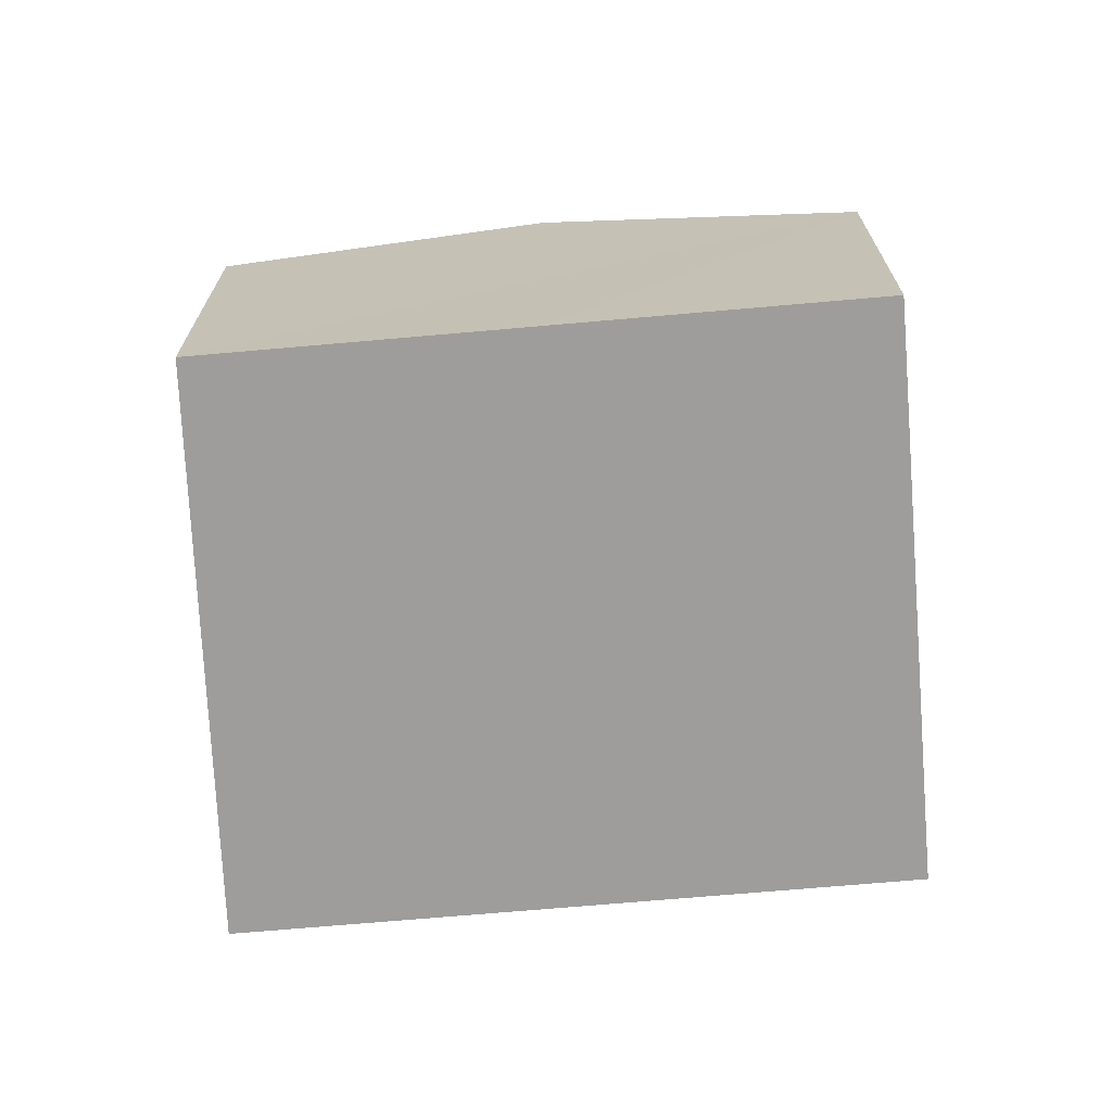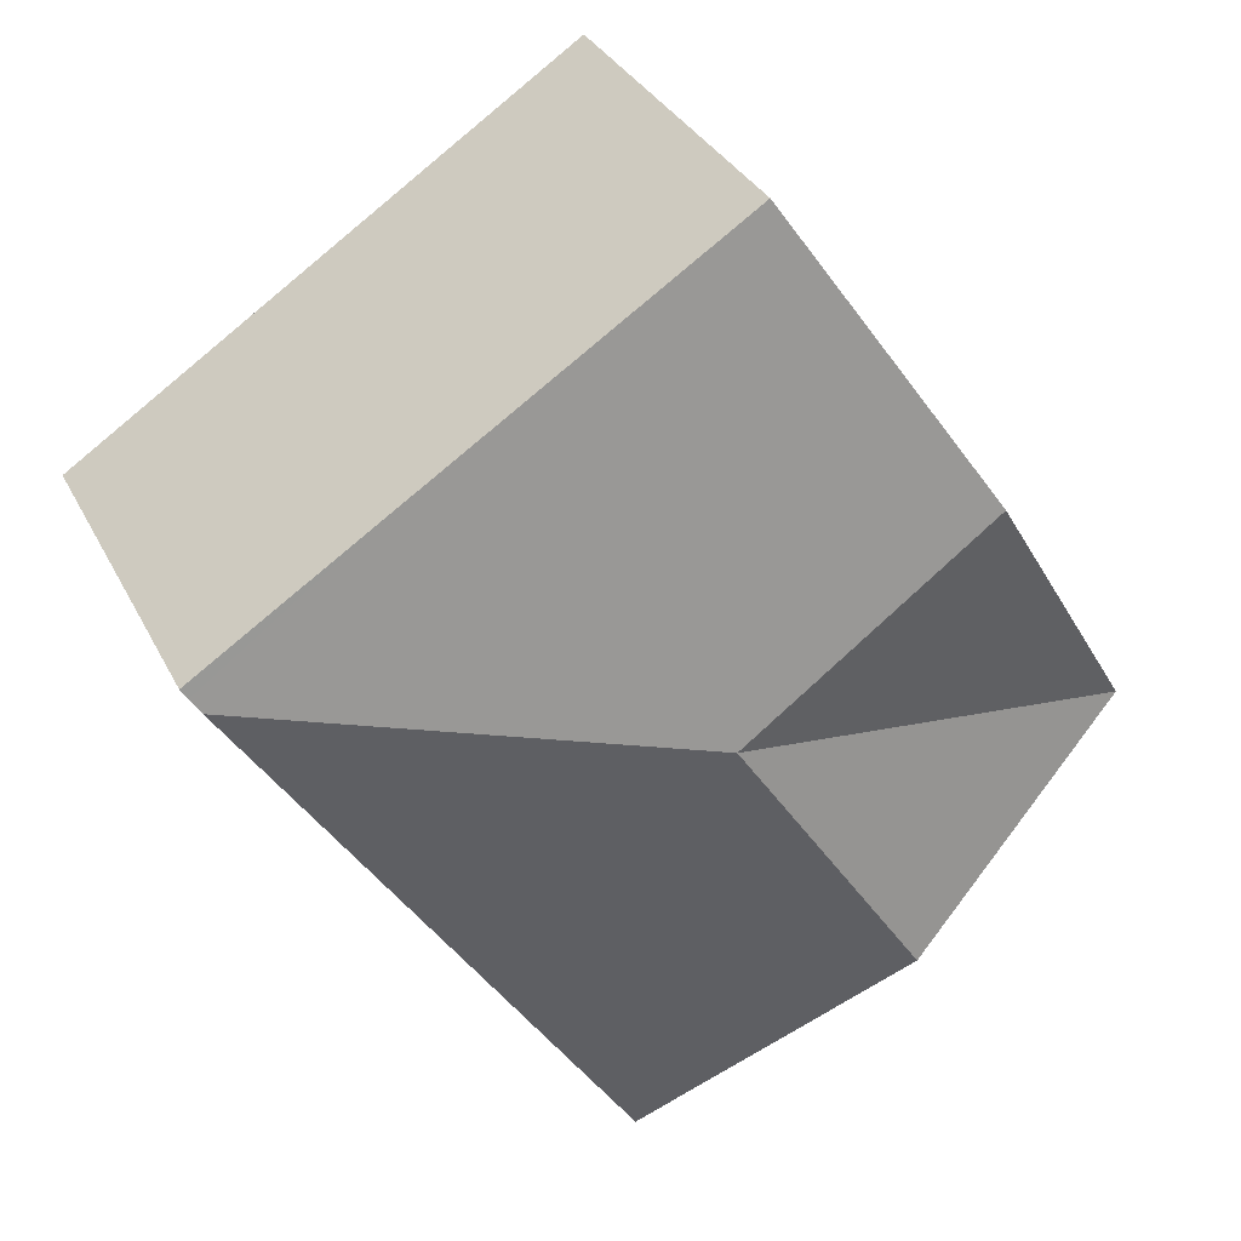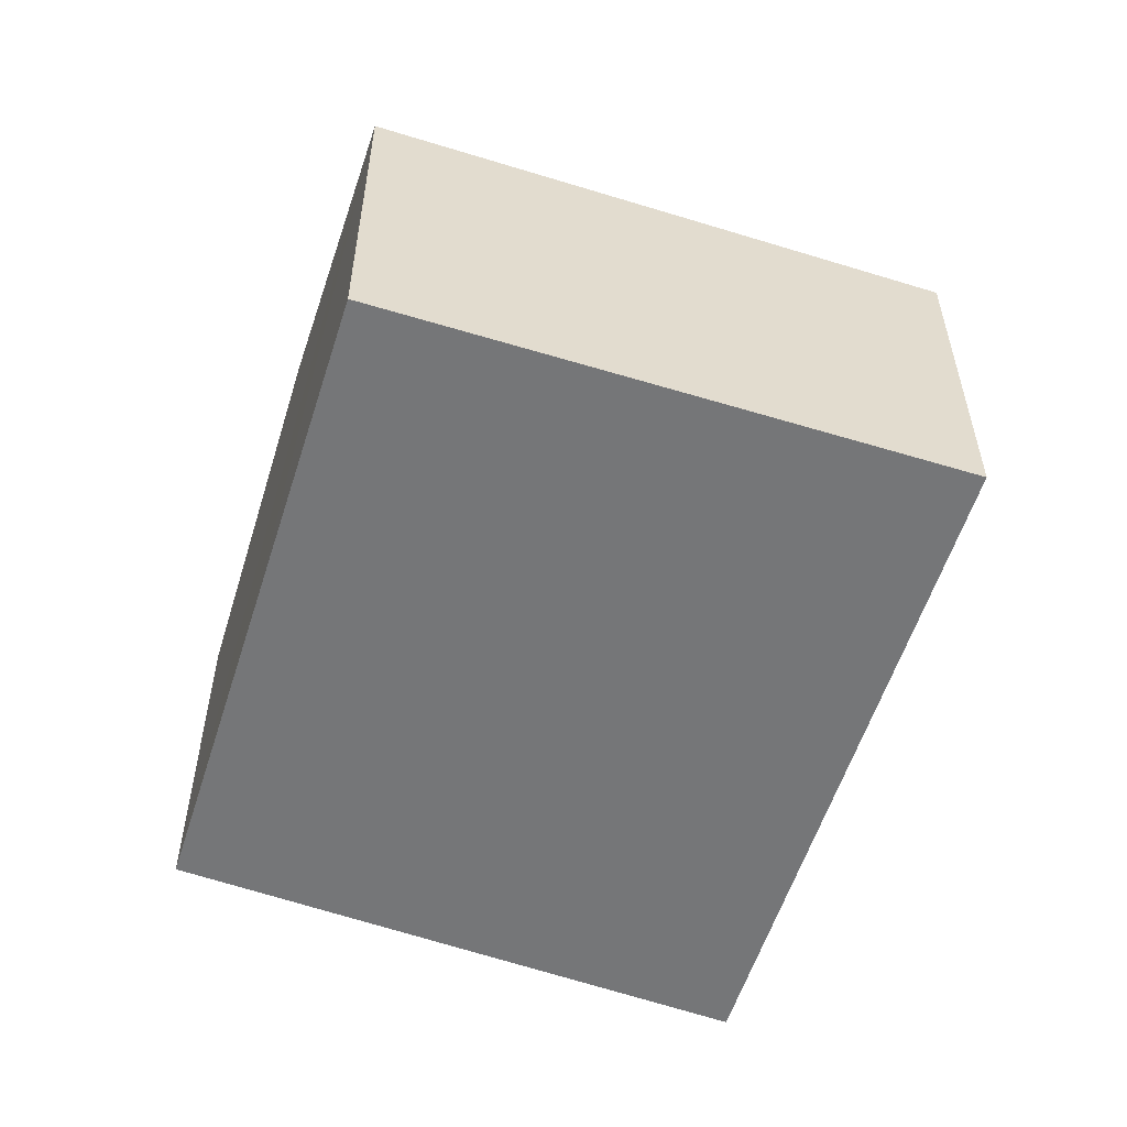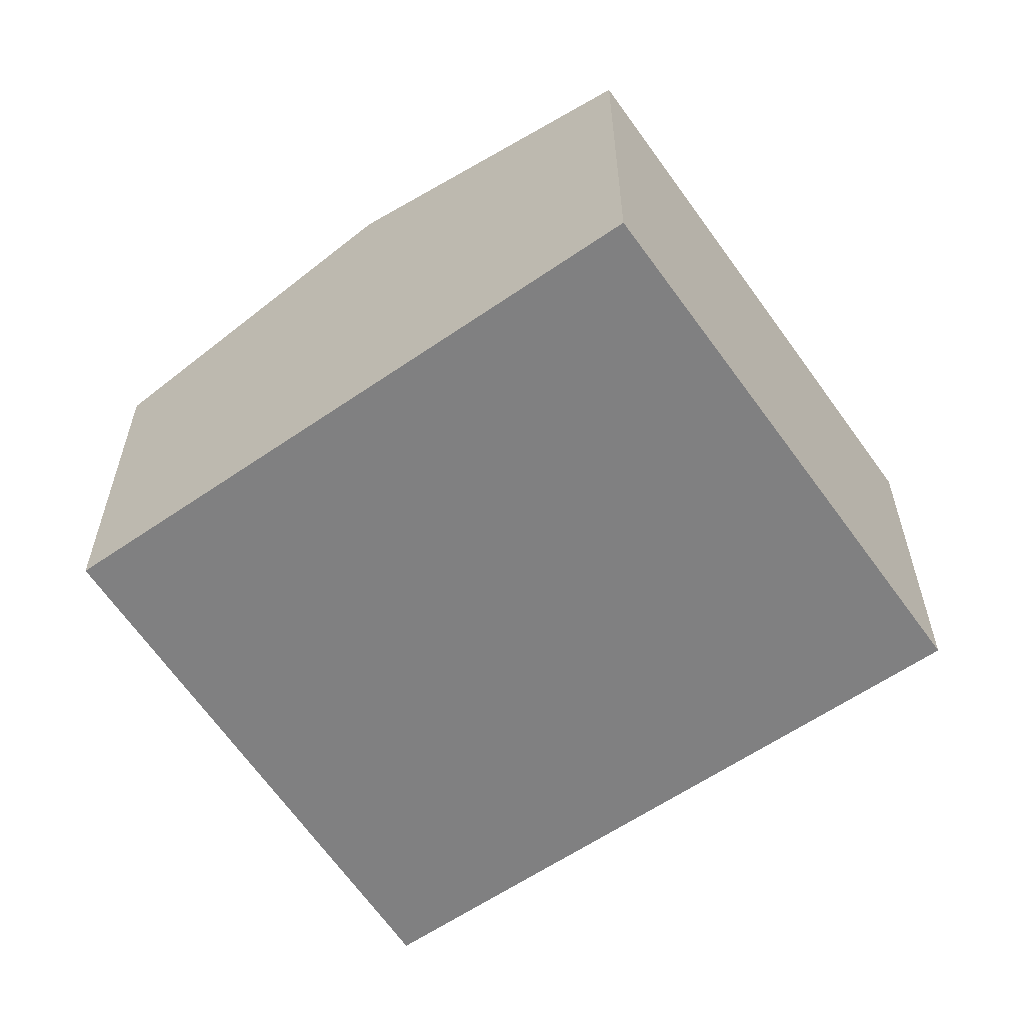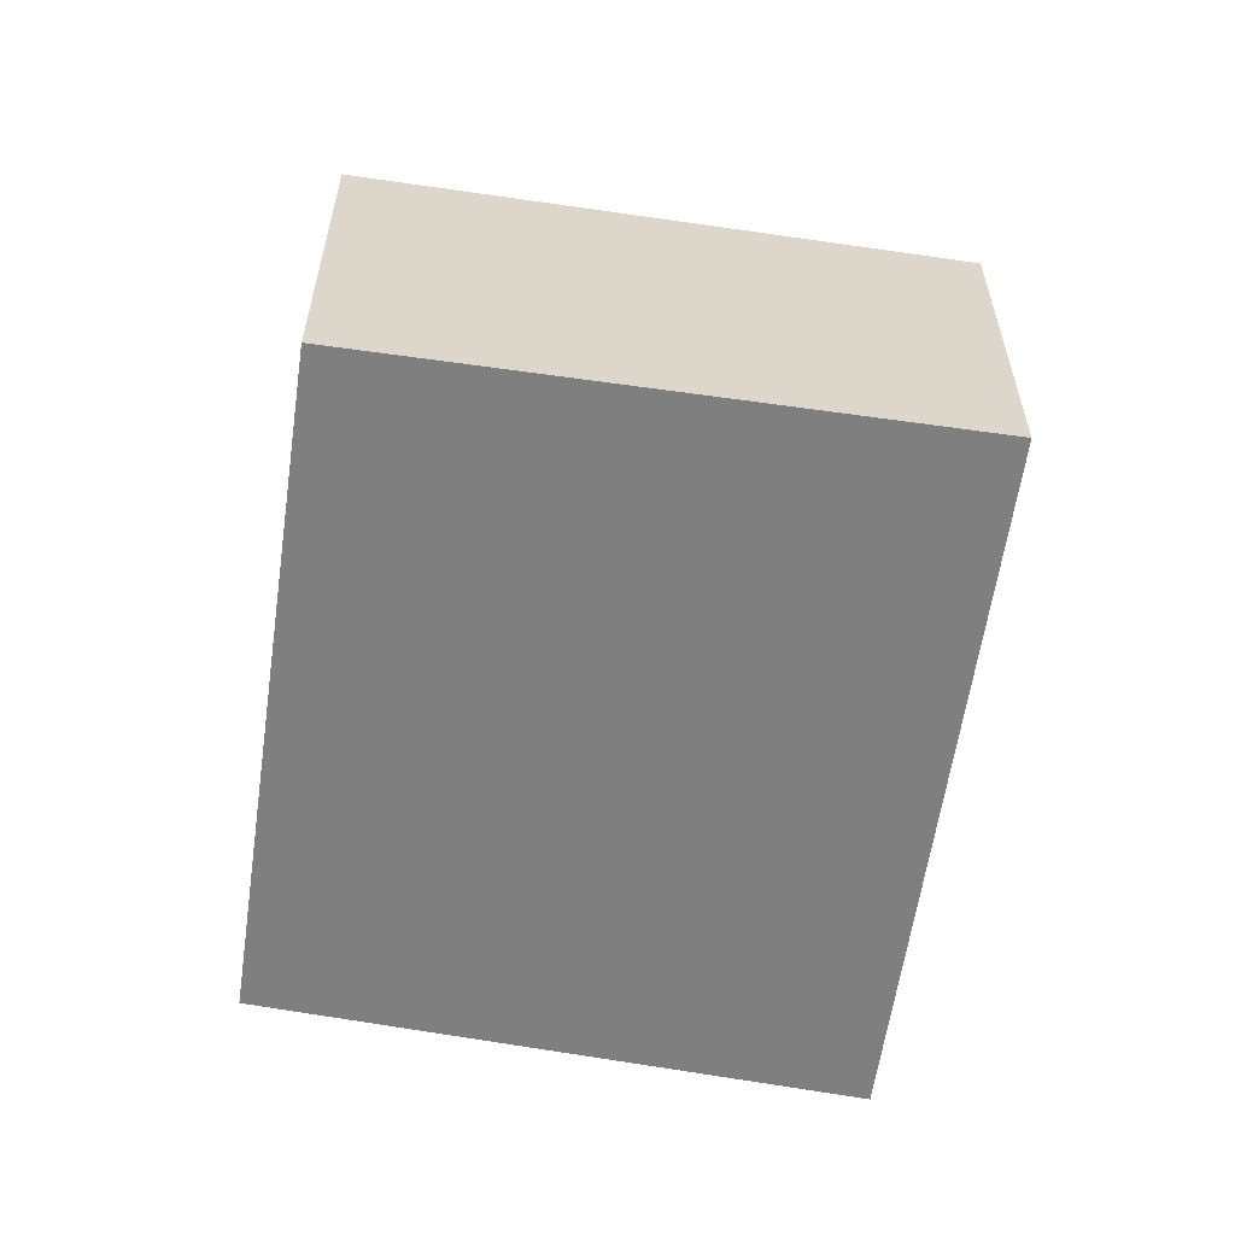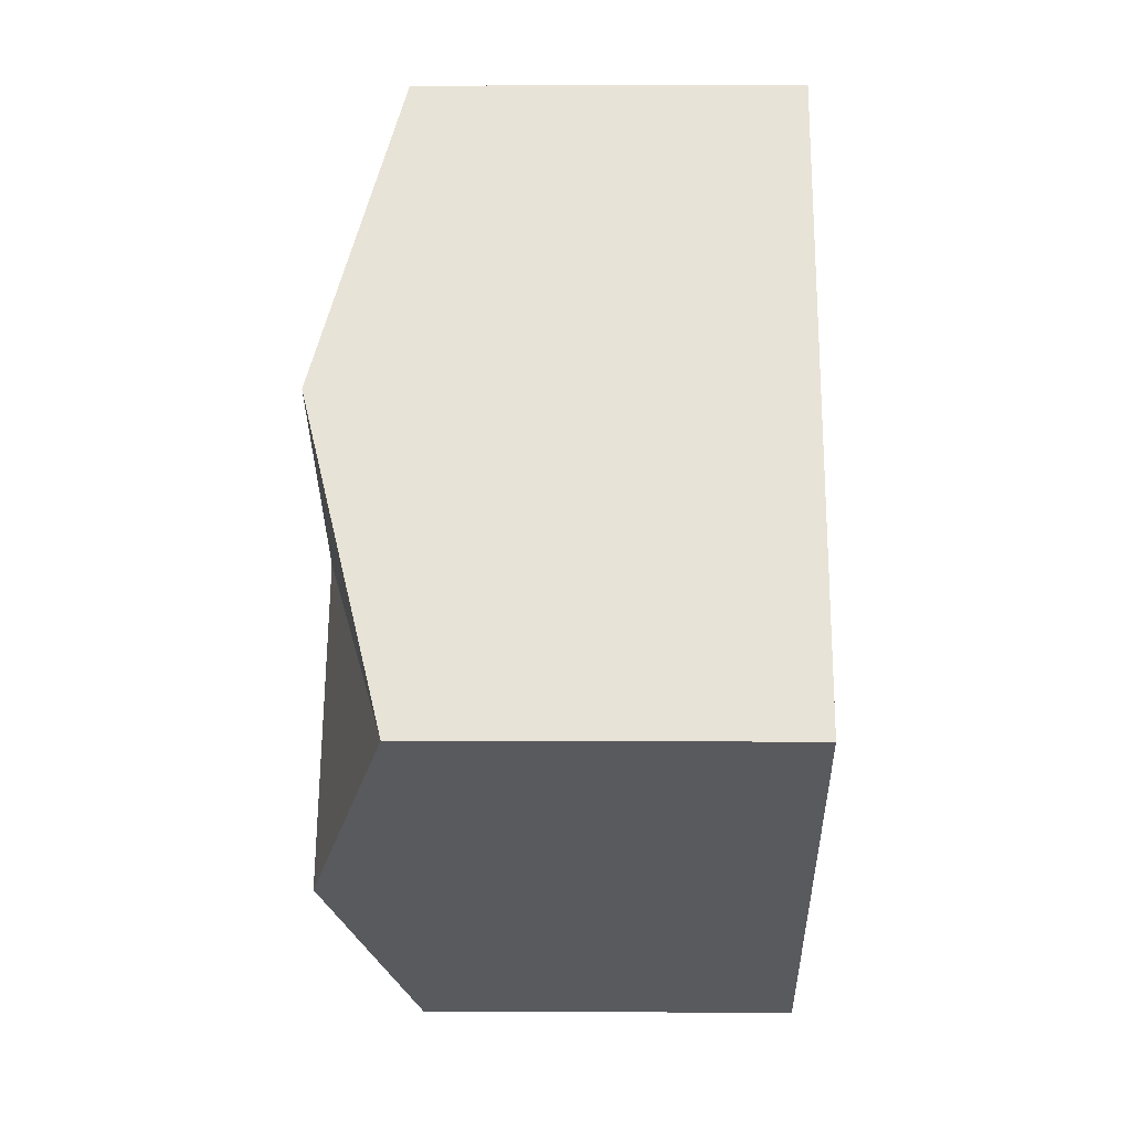
<metadata>
{"format":"obj","ext":"obj","renderer":"f3d","projection":"perspective","resolution":1024,"background":"white","views":[{"elev":-70.4,"azim":-51.5,"up":"+Y"},{"elev":32.7,"azim":156.6,"up":"+Z"},{"elev":-56.8,"azim":15.9,"up":"+Y"},{"elev":-60.0,"azim":-21.2,"up":"+Y"},{"elev":-59.9,"azim":25.3,"up":"+Y"},{"elev":5.4,"azim":-89.1,"up":"+Z"}]}
</metadata>
<code>
v  2.874 3.062 0.704
v  0 2.502 1.532e-16
v  1.254 3.062 1.896
v  1.62 3.062 -1.192
v  5.803 2.474 1.492
v  4.601 2.474 2.377
v  5.844 2.456 1.554
v  2.494 2.505 3.77
v  5.741 2.502 1.398
v  3.24 2.502 -2.383
v  0 0 0
v  1.254 -1.161e-16 1.896
v  2.494 -2.308e-16 3.77
v  4.601 -1.455e-16 2.377
v  5.844 -9.516e-17 1.554
v  3.24 1.459e-16 -2.383
v  5.741 -8.56e-17 1.398
v  5.803 -9.136e-17 1.492
v  1.62 7.299e-17 -1.192
g defaultobject
f 1 2 3
f 1 4 2
f 5 6 7
f 6 5 8
f 8 5 3
f 3 5 9
f 3 9 1
f 4 9 10
f 9 4 1
f 11 3 2
f 3 11 8
f 8 11 12
f 8 12 13
f 13 6 8
f 6 13 14
f 6 14 7
f 7 14 15
f 5 10 9
f 10 5 7
f 10 7 15
f 10 15 16
f 16 15 17
f 17 15 18
f 4 11 2
f 11 4 10
f 11 10 19
f 19 10 16
f 14 18 15
f 18 14 17
f 17 14 16
f 16 14 13
f 16 13 12
f 16 12 11
f 16 11 19

</code>
